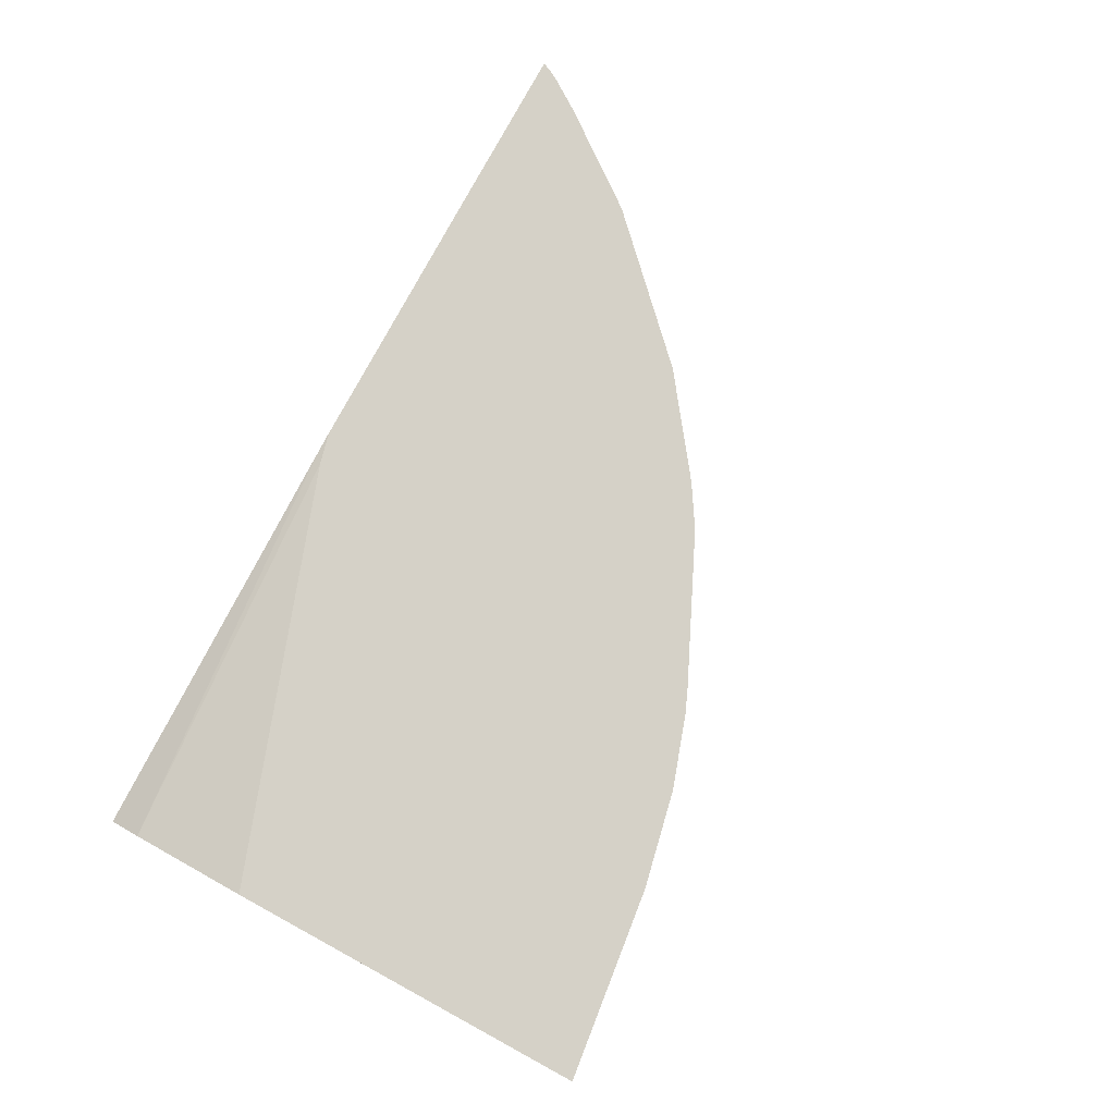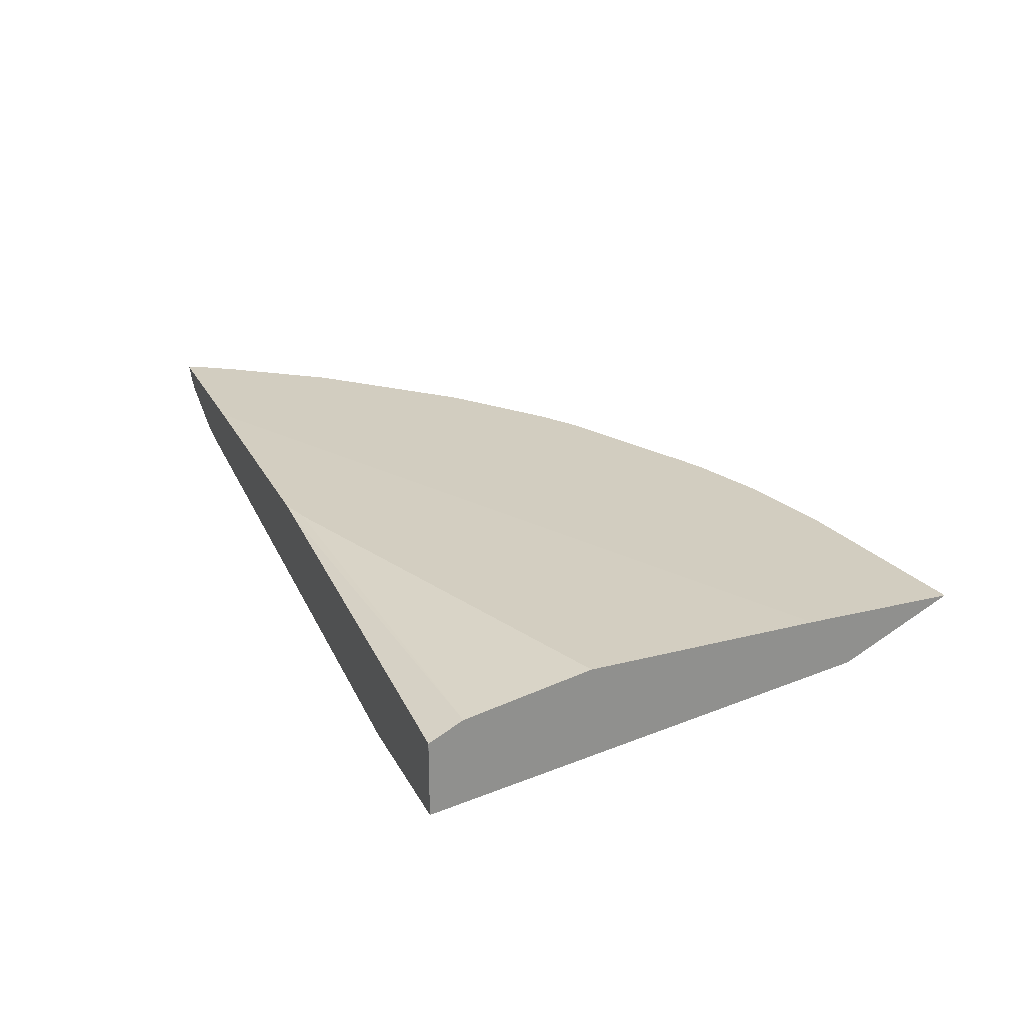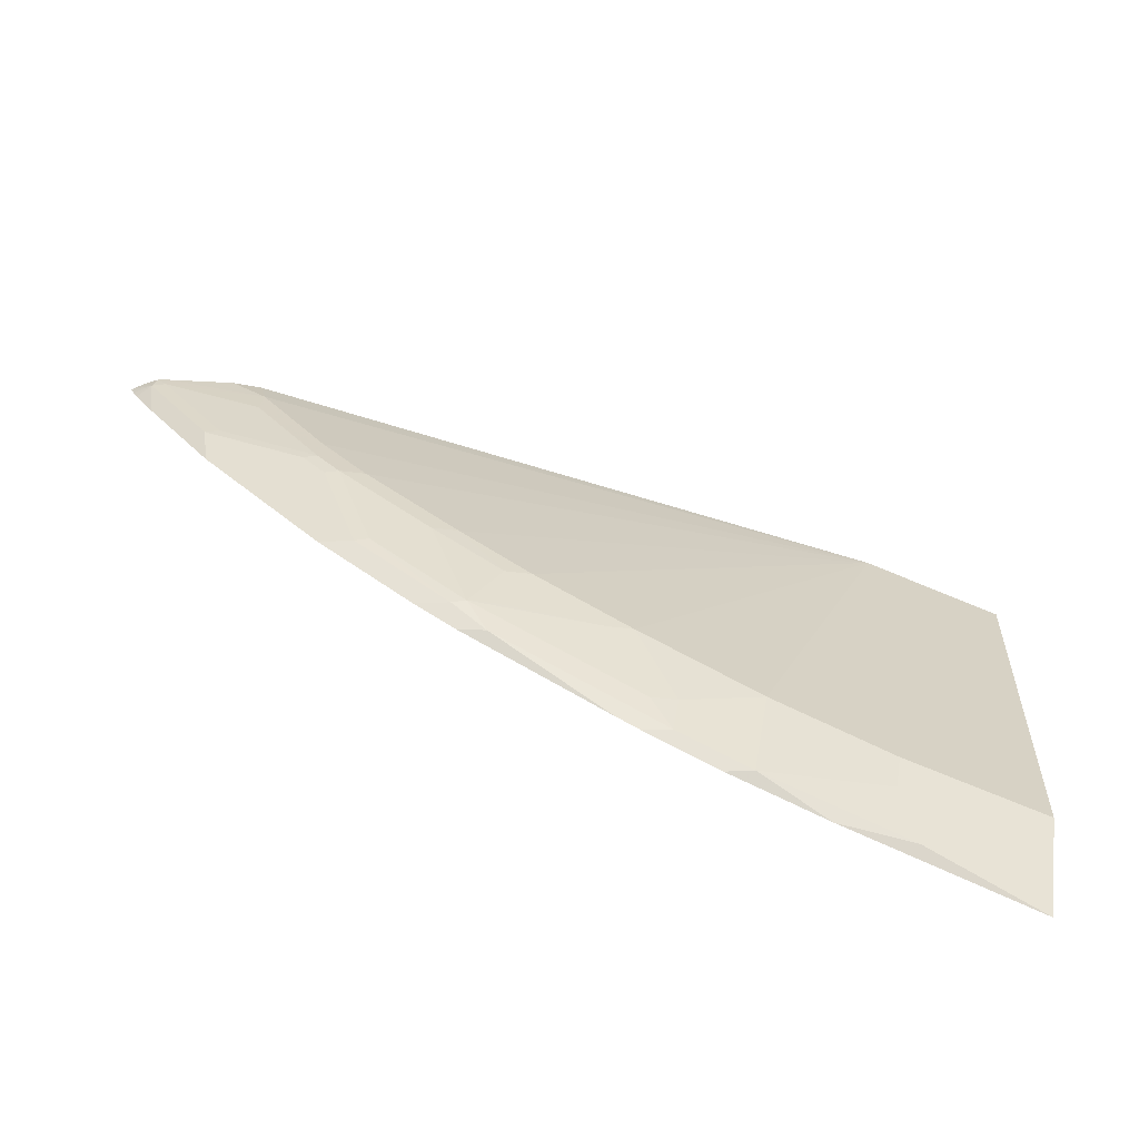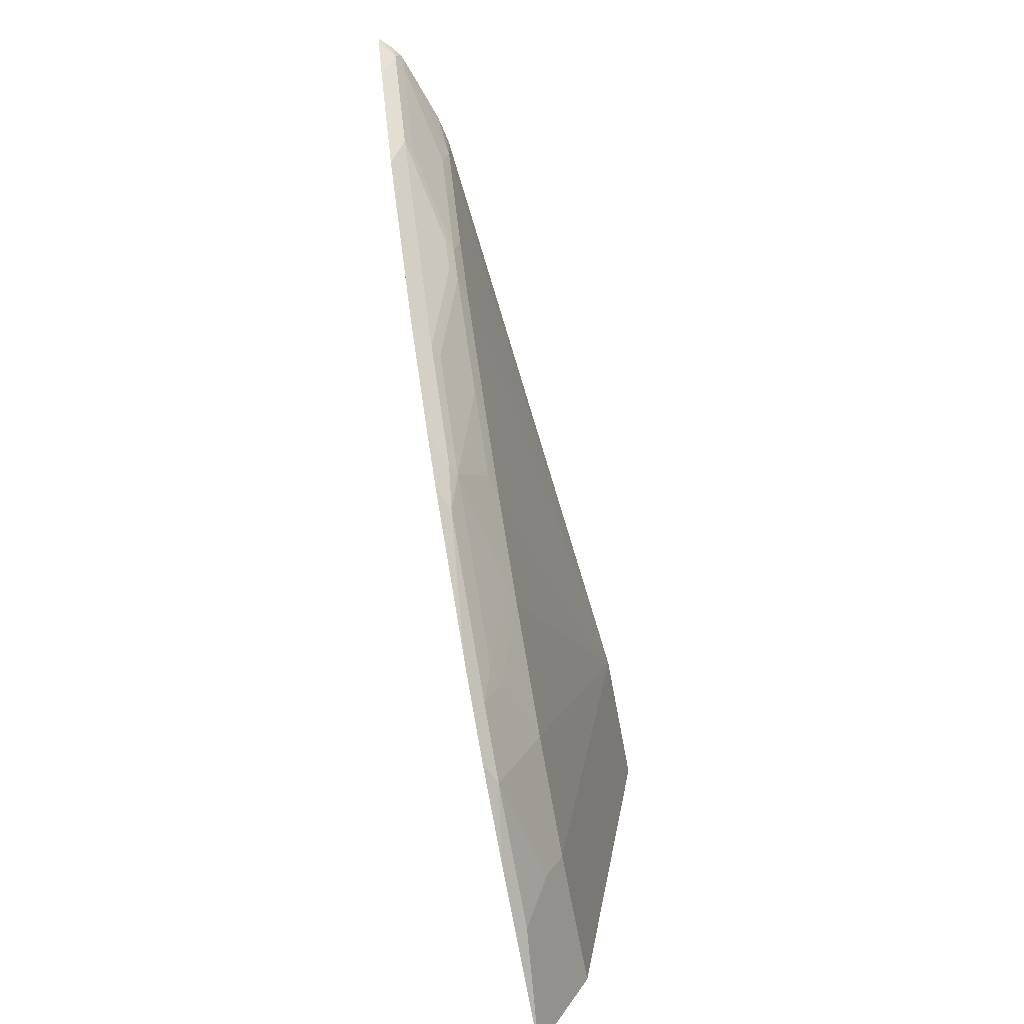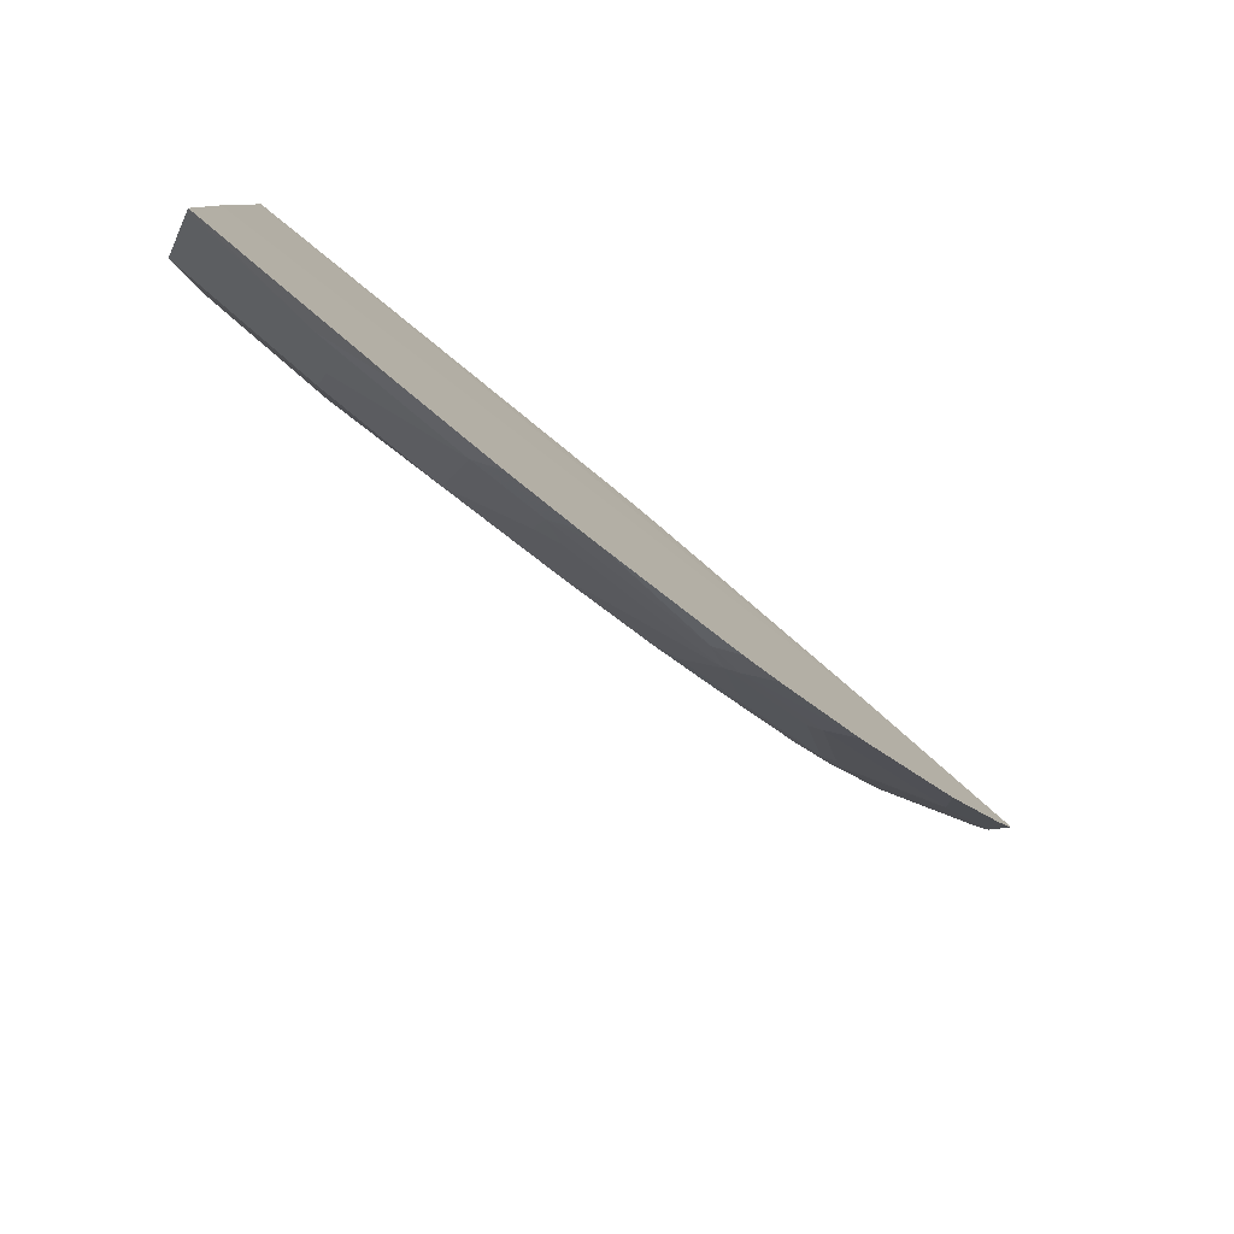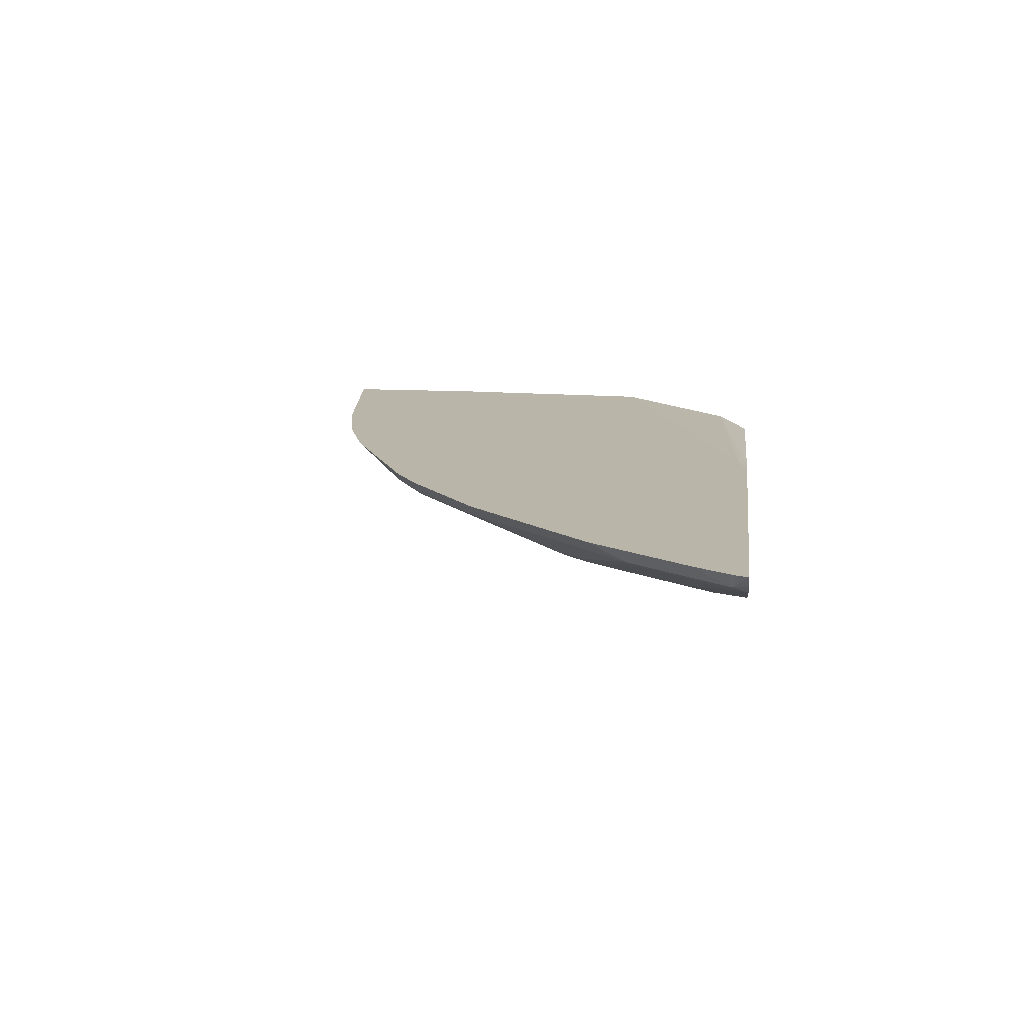
<metadata>
{"format":"obj","ext":"obj","renderer":"f3d","projection":"perspective","resolution":1024,"background":"white","views":[{"elev":78.7,"azim":118.5,"up":"+Y"},{"elev":24.4,"azim":67.9,"up":"+Y"},{"elev":-75.1,"azim":-22.3,"up":"+Z"},{"elev":-69.1,"azim":-79.4,"up":"+Z"},{"elev":-79.6,"azim":138.9,"up":"+Z"},{"elev":13.6,"azim":-83.0,"up":"+Y"}]}
</metadata>
<code>
v -0.0002295 0.5873 -0.6839
v -0.0002295 0.5873 -0.589
v -0.0002295 0.5855 -0.6803
v -0.07915 0.5803 -0.6699
v -0.1266 0.5873 -0.6681
v -0.0002295 0.5855 -0.4431
v -0.4722 0.5873 -0.3427
v -0.0002295 0.5802 -0.6698
v -0.09497 0.5592 -0.6277
v -0.09497 0.5644 -0.6383
v -0.1741 0.5803 -0.6541
v -0.1899 0.5873 -0.6546
v -0.0002295 0.5697 -0.364
v -0.2691 0.5855 -0.3482
v -0.59 0.5873 -0.3427
v -0.2903 0.5855 -0.3427
v -0.0002295 0.5539 -0.6172
v -0.09497 0.5539 -0.6172
v -0.1741 0.5644 -0.6225
v -0.2216 0.575 -0.6277
v -0.2216 0.5803 -0.6383
v -0.2374 0.5873 -0.6388
v -0.0002295 0.5644 -0.3534
v -0.2739 0.5843 -0.3427
v -0.5872 0.5873 -0.3491
v -0.5776 0.5776 -0.3521
v -0.5869 0.5842 -0.3427
v -0.0002295 0.5114 -0.3427
v -0.09497 0.5114 -0.3427
v -0.1741 0.5539 -0.6013
v -0.2216 0.5697 -0.6172
v -0.2374 0.5737 -0.6191
v -0.3323 0.5803 -0.5908
v -0.2488 0.5873 -0.6339
v -0.0002295 0.5592 -0.3429
v -0.0002873 0.5591 -0.3427
v -0.5838 0.5873 -0.3552
v -0.5697 0.5737 -0.3502
v -0.5759 0.5744 -0.3427
v -0.5828 0.5801 -0.3427
v -0.5697 0.5873 -0.3763
v -0.5222 0.5873 -0.4396
v -0.5301 0.5776 -0.4154
v -0.0002295 0.5357 -0.3427
v -0.5118 0.5539 -0.3427
v -0.5064 0.5539 -0.364
v -0.4589 0.5539 -0.4273
v -0.4273 0.5539 -0.4589
v -0.3639 0.5539 -0.5064
v -0.3165 0.5539 -0.538
v -0.2849 0.5539 -0.5539
v -0.2532 0.5539 -0.5697
v -0.2691 0.5578 -0.5717
v -0.3481 0.5737 -0.5717
v -0.3481 0.5873 -0.5876
v -0.2532 0.5873 -0.632
v -0.356 0.5776 -0.5737
v -0.0002295 0.5591 -0.3427
v -0.5697 0.572 -0.3427
v -0.5222 0.5737 -0.4135
v -0.4589 0.5578 -0.4451
v -0.5064 0.5578 -0.3818
v -0.4545 0.5873 -0.5073
v -0.4352 0.5776 -0.5104
v -0.4668 0.5776 -0.4787
v -0.451 0.5618 -0.4629
v -0.4668 0.5618 -0.4471
v -0.5222 0.5562 -0.3427
v -0.5296 0.5578 -0.3427
v -0.4431 0.5578 -0.4609
v -0.3798 0.5578 -0.5084
v -0.3323 0.5578 -0.54
v -0.3323 0.5697 -0.5697
v -0.4114 0.5737 -0.5242
v -0.3754 0.5873 -0.5706
v -0.4194 0.5776 -0.5262
v -0.4387 0.5873 -0.5231
f 31 52 53
f 31 53 32
f 32 53 54
f 32 54 33
f 33 55 56
f 33 56 34
f 33 54 57
f 42 63 64
f 35 36 58
f 36 44 58
f 38 60 61
f 38 61 62
f 38 62 46
f 30 52 31
f 38 46 59
f 33 57 55
f 38 59 39
f 29 45 46
f 29 51 52
f 25 37 26
f 42 64 65
f 26 38 39
f 26 39 40
f 26 40 27
f 26 37 41
f 26 41 42
f 26 42 43
f 26 43 60
f 26 60 38
f 29 46 47
f 29 47 48
f 29 48 49
f 29 49 50
f 29 50 51
f 29 52 30
f 42 65 43
f 54 73 72
f 43 66 67
f 54 74 57
f 55 57 75
f 57 74 76
f 57 76 77
f 57 77 75
f 61 67 66
f 70 74 71
f 61 66 70
f 63 77 76
f 63 76 64
f 64 66 65
f 64 76 66
f 66 76 74
f 66 74 70
f 24 36 35
f 54 71 74
f 54 72 71
f 53 73 54
f 51 53 52
f 43 67 61
f 43 61 60
f 45 68 46
f 46 68 69
f 46 69 59
f 46 62 61
f 46 61 47
f 43 65 66
f 47 61 48
f 48 70 71
f 48 71 49
f 49 71 72
f 49 72 50
f 50 72 51
f 51 72 73
f 51 73 53
f 48 61 70
f 23 24 35
f 1 28 17
f 21 33 34
f 1 63 42
f 1 42 41
f 1 41 37
f 1 37 25
f 1 25 15
f 1 15 7
f 1 7 2
f 2 7 6
f 3 8 4
f 4 8 9
f 4 9 10
f 4 10 11
f 4 11 5
f 5 11 12
f 6 7 14
f 1 77 63
f 6 14 13
f 1 75 77
f 1 56 55
f 1 2 6
f 1 6 13
f 1 13 23
f 1 23 35
f 1 35 58
f 1 58 44
f 1 44 28
f 1 17 8
f 1 8 3
f 1 3 4
f 1 4 5
f 1 5 12
f 1 12 22
f 21 34 22
f 1 34 56
f 1 55 75
f 7 15 27
f 1 22 34
f 7 40 39
f 11 21 22
f 11 22 12
f 13 14 24
f 13 24 23
f 14 16 24
f 15 25 26
f 15 26 27
f 17 28 29
f 18 29 30
f 19 30 31
f 19 31 20
f 20 31 32
f 20 32 21
f 21 32 33
f 7 27 40
f 11 20 21
f 11 19 20
f 17 29 18
f 9 19 11
f 7 39 59
f 9 11 10
f 7 59 69
f 7 69 68
f 7 68 45
f 7 29 28
f 7 28 44
f 7 45 29
f 7 36 24
f 7 24 16
f 7 16 14
f 8 17 18
f 8 18 9
f 7 44 36
f 9 18 30
f 9 30 19

</code>
